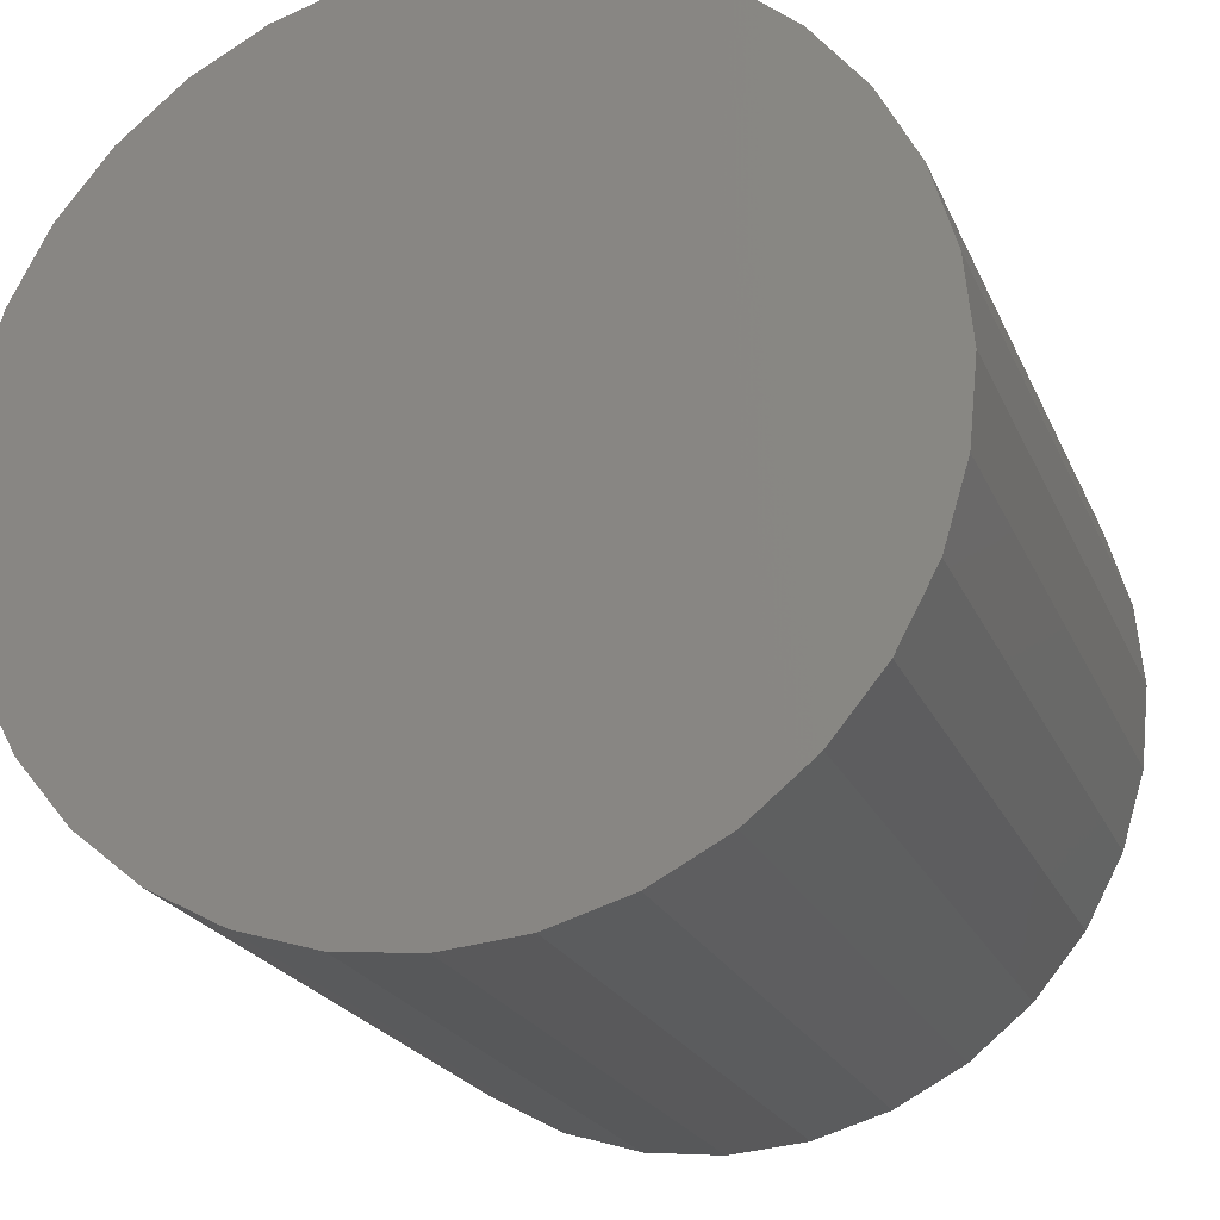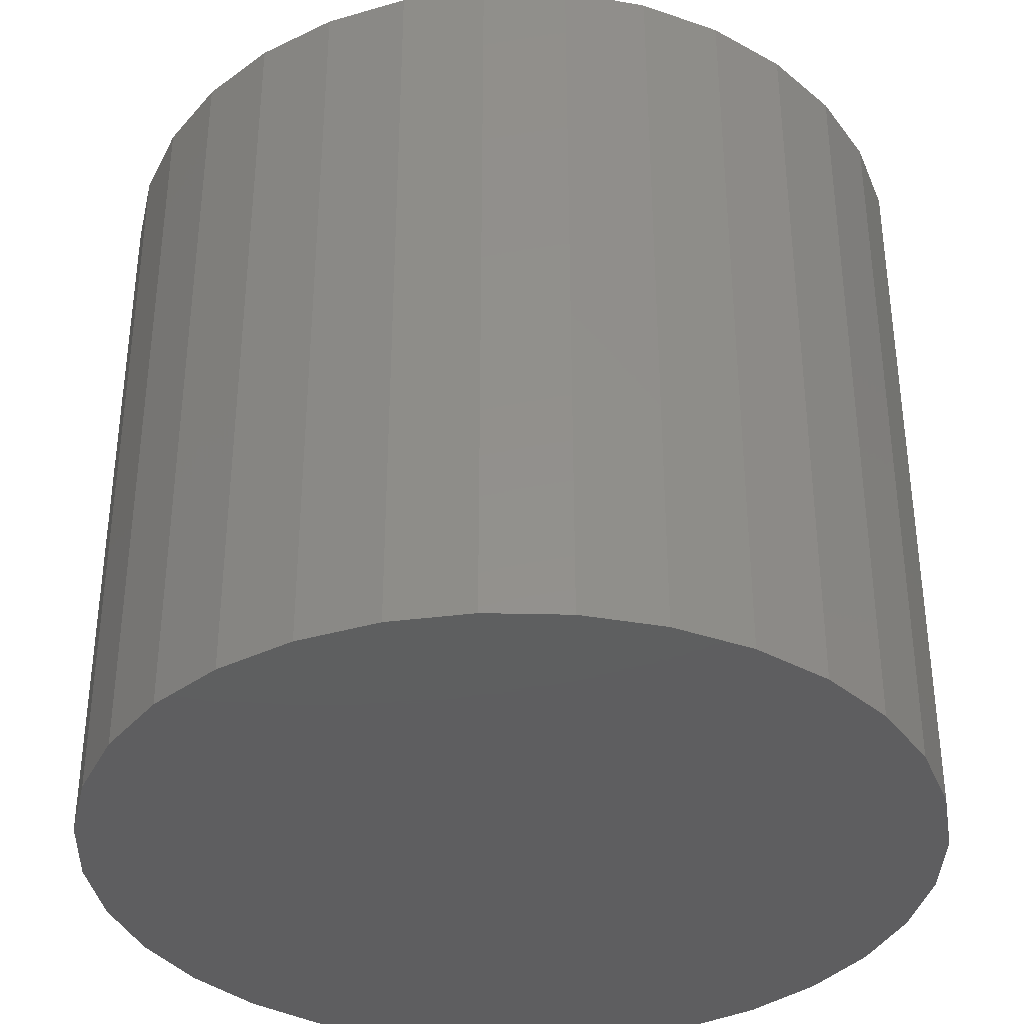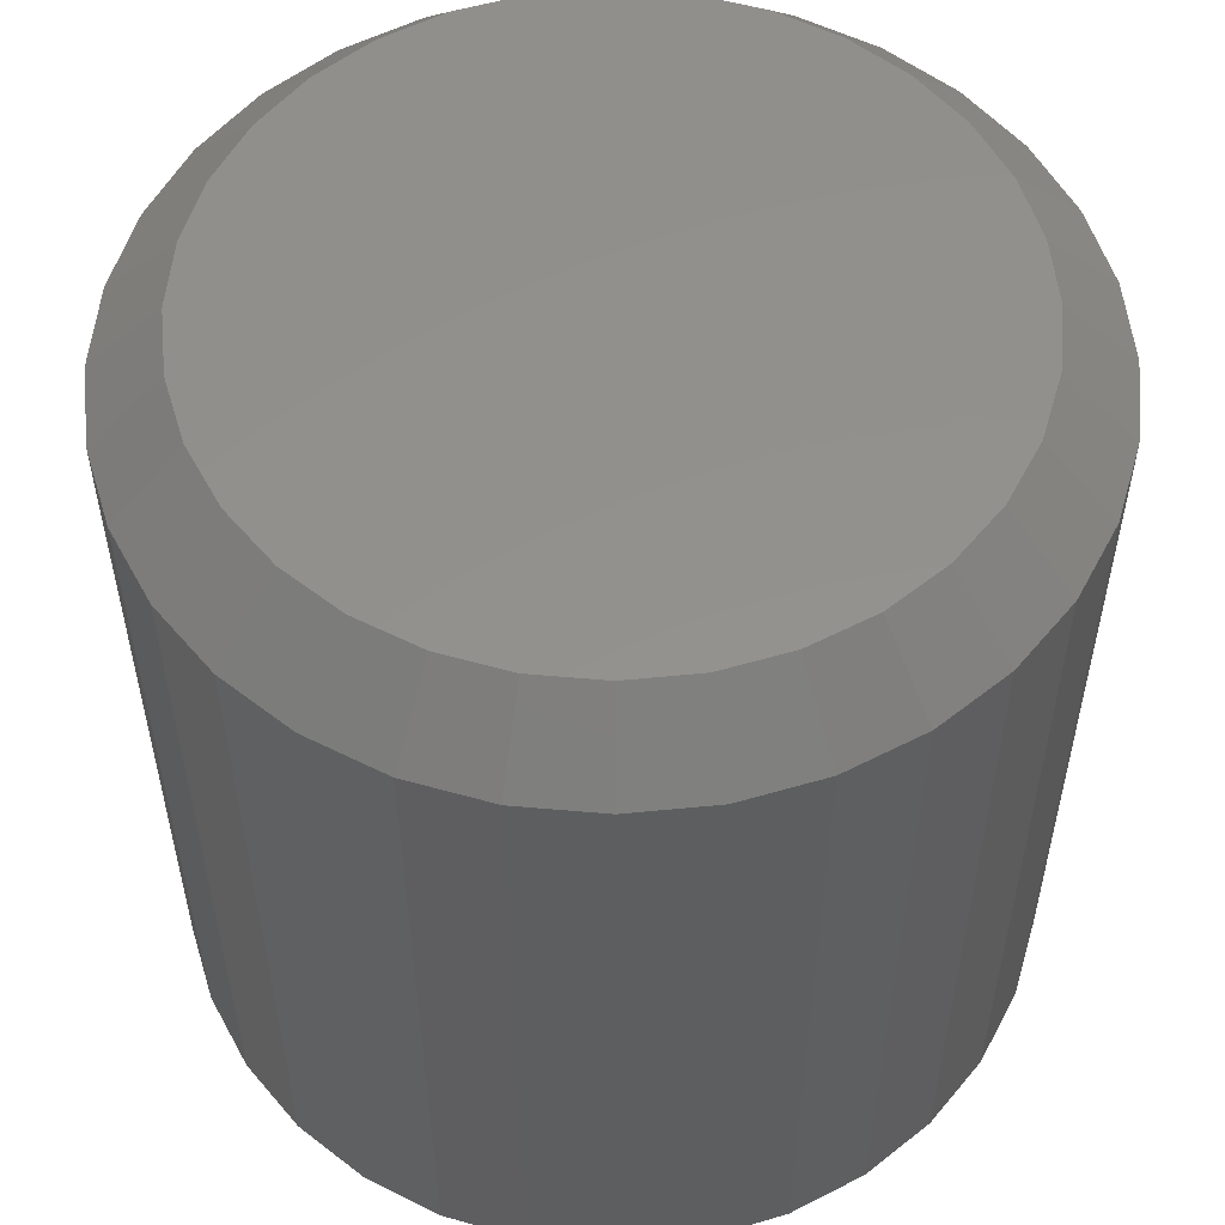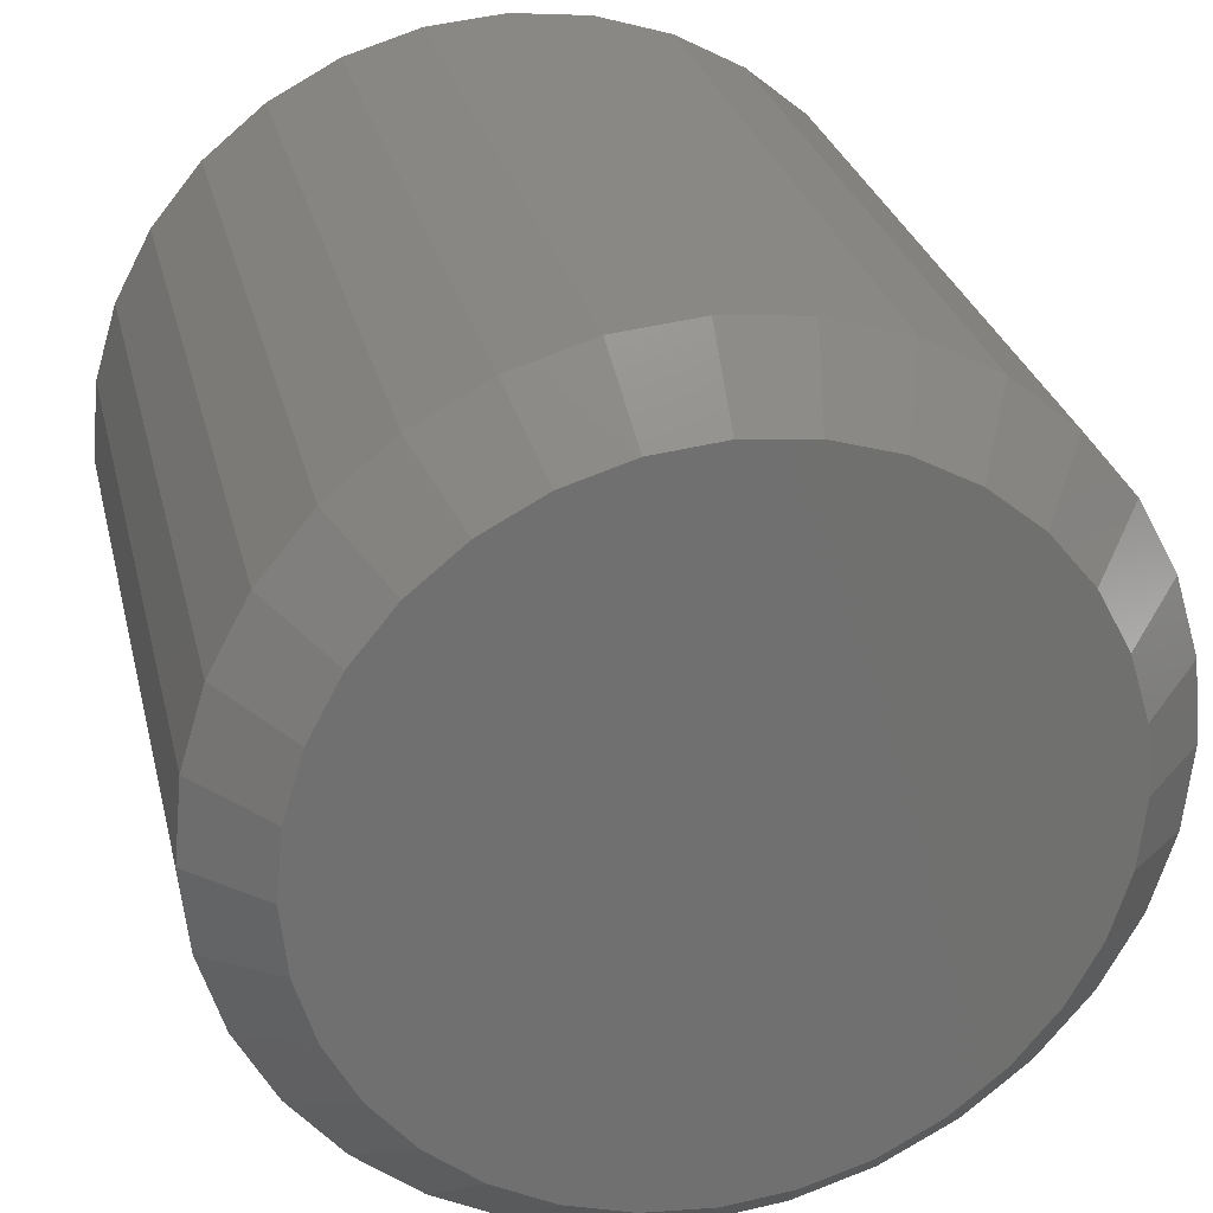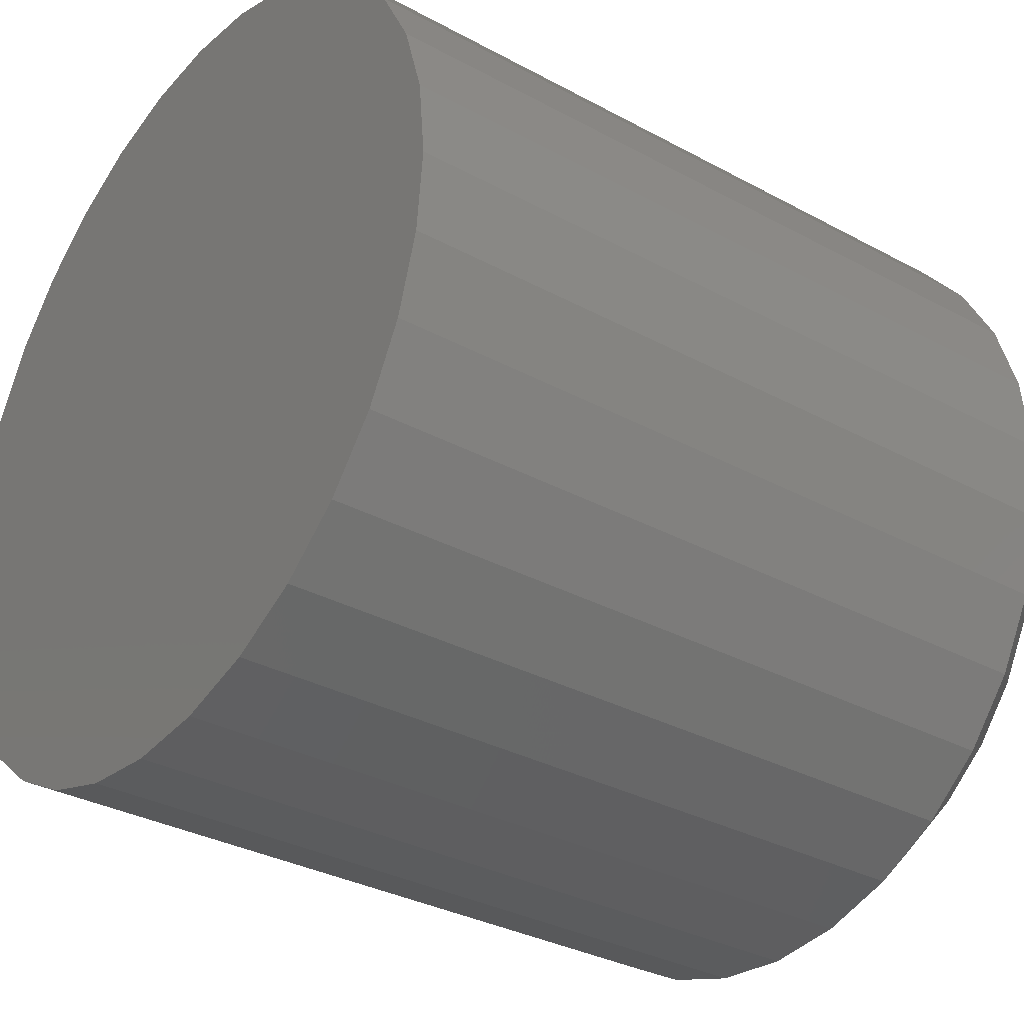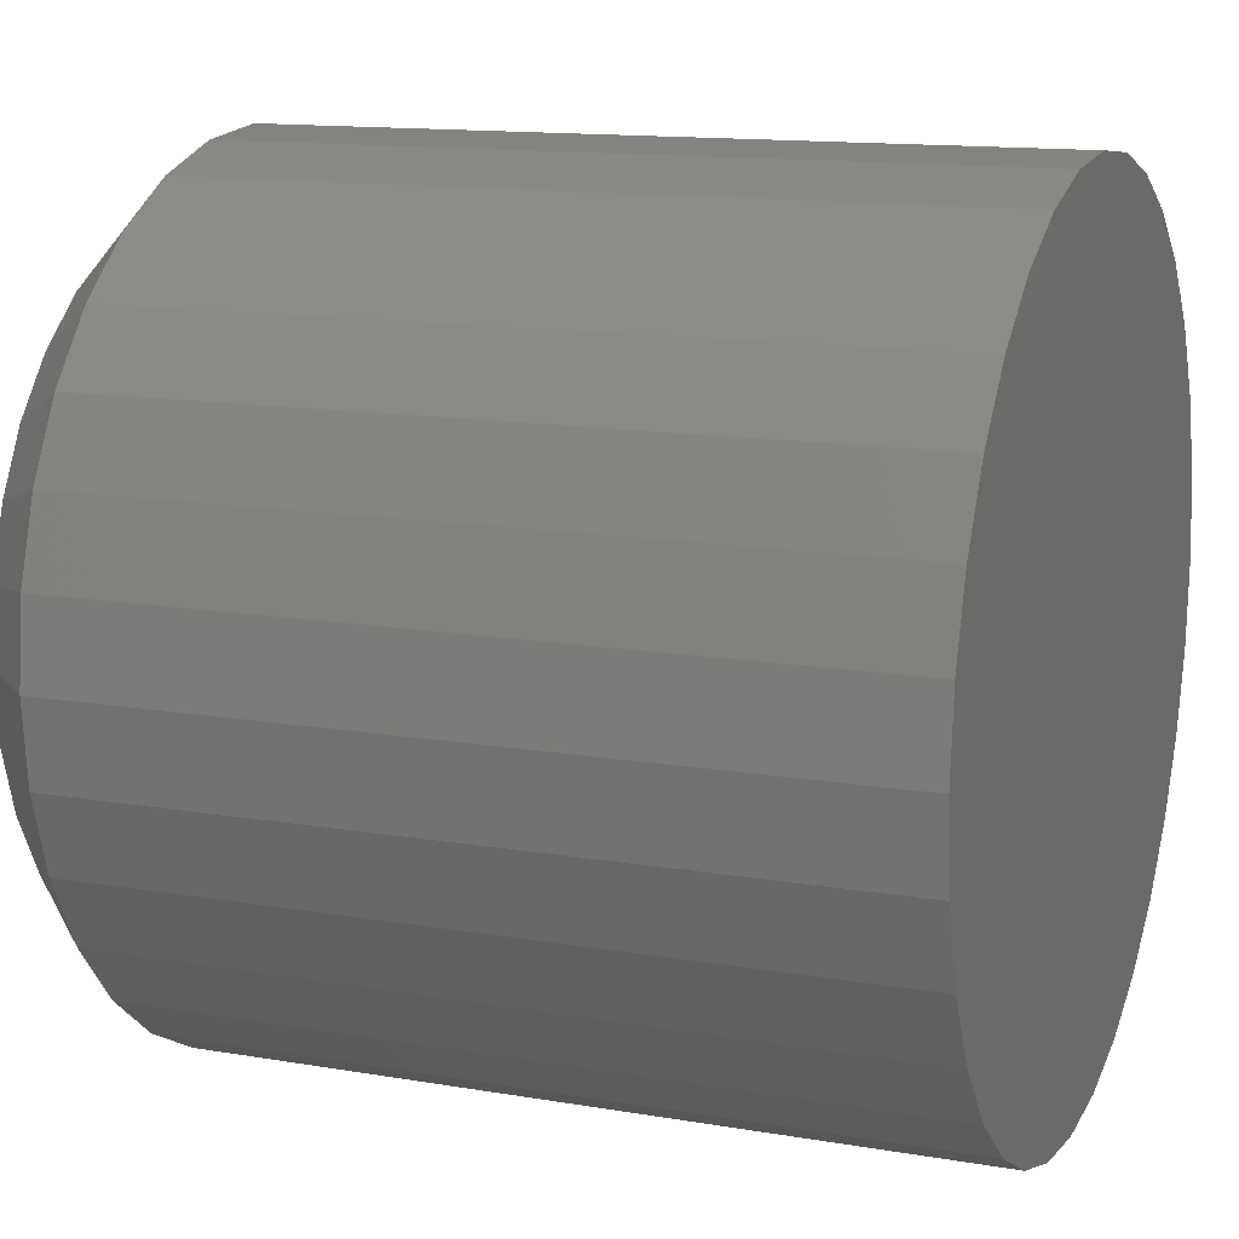
<metadata>
{"format":"stl","ext":"stl","renderer":"f3d","projection":"perspective","resolution":1024,"background":"white","views":[{"elev":-21.3,"azim":-161.7,"up":"+Y"},{"elev":-36.5,"azim":161.4,"up":"+Z"},{"elev":55.0,"azim":-0.3,"up":"+Z"},{"elev":27.8,"azim":-12.9,"up":"+Y"},{"elev":-32.4,"azim":-127.2,"up":"+Y"},{"elev":13.2,"azim":111.4,"up":"+Y"}]}
</metadata>
<code>
# stl→obj: 96 verts, 188 faces
v 0.3868 0.3453 0.09375
v 0.3791 0.3446 0.09375
v 0.3717 0.3423 0.09375
v 0.3946 0.3446 0.09375
v 0.402 0.3423 0.09375
v 0.3649 0.3386 0.09375
v 0.4088 0.3386 0.09375
v 0.3589 0.3337 0.09375
v 0.4148 0.3337 0.09375
v 0.354 0.3277 0.09375
v 0.4197 0.3277 0.09375
v 0.3503 0.3209 0.09375
v 0.4234 0.3209 0.09375
v 0.348 0.3135 0.09375
v 0.4256 0.3135 0.09375
v 0.4256 0.298 0.09375
v 0.3503 0.2906 0.09375
v 0.4234 0.2906 0.09375
v 0.354 0.2838 0.09375
v 0.4197 0.2838 0.09375
v 0.3589 0.2778 0.09375
v 0.4148 0.2778 0.09375
v 0.3649 0.2729 0.09375
v 0.4088 0.2729 0.09375
v 0.3717 0.2692 0.09375
v 0.402 0.2692 0.09375
v 0.3791 0.267 0.09375
v 0.3868 0.2662 0.09375
v 0.3946 0.267 0.09375
v 0.4264 0.3058 0.09375
v 0.3473 0.3058 0.09375
v 0.348 0.298 0.09375
v 0.4342 0.3058 0
v 0.4342 0.3058 0.08594
v 0.4333 0.2965 0
v 0.4333 0.2965 0.08594
v 0.4306 0.2876 0
v 0.4306 0.2876 0.08594
v 0.4262 0.2794 0
v 0.4262 0.2794 0.08594
v 0.4203 0.2723 0
v 0.4203 0.2723 0.08594
v 0.4132 0.2664 0
v 0.4132 0.2664 0.08594
v 0.405 0.262 0
v 0.405 0.262 0.08594
v 0.3961 0.2593 0
v 0.3961 0.2593 0.08594
v 0.3868 0.2584 0
v 0.3868 0.2584 0.08594
v 0.3776 0.2593 0
v 0.3776 0.2593 0.08594
v 0.3687 0.262 0
v 0.3687 0.262 0.08594
v 0.3605 0.2664 0
v 0.3605 0.2664 0.08594
v 0.3533 0.2723 0
v 0.3533 0.2723 0.08594
v 0.3475 0.2794 0
v 0.3475 0.2794 0.08594
v 0.3431 0.2876 0
v 0.3431 0.2876 0.08594
v 0.3404 0.2965 0
v 0.3404 0.2965 0.08594
v 0.3395 0.3058 0
v 0.3395 0.3058 0.08594
v 0.3404 0.315 0
v 0.3404 0.315 0.08594
v 0.3431 0.3239 0
v 0.3431 0.3239 0.08594
v 0.3475 0.3321 0
v 0.3475 0.3321 0.08594
v 0.3533 0.3393 0
v 0.3533 0.3393 0.08594
v 0.3605 0.3451 0
v 0.3605 0.3451 0.08594
v 0.3687 0.3495 0
v 0.3687 0.3495 0.08594
v 0.3776 0.3522 0
v 0.3776 0.3522 0.08594
v 0.3868 0.3531 0
v 0.3868 0.3531 0.08594
v 0.3961 0.3522 0
v 0.3961 0.3522 0.08594
v 0.405 0.3495 0
v 0.405 0.3495 0.08594
v 0.4132 0.3451 0
v 0.4132 0.3451 0.08594
v 0.4203 0.3393 0
v 0.4203 0.3393 0.08594
v 0.4262 0.3321 0
v 0.4262 0.3321 0.08594
v 0.4306 0.3239 0
v 0.4306 0.3239 0.08594
v 0.4333 0.315 0
v 0.4333 0.315 0.08594
f 1 2 3
f 4 1 3
f 4 3 5
f 5 3 6
f 5 6 7
f 7 6 8
f 7 8 9
f 9 8 10
f 9 10 11
f 11 10 12
f 11 12 13
f 13 12 14
f 13 14 15
f 16 17 18
f 18 17 19
f 18 19 20
f 20 19 21
f 20 21 22
f 22 21 23
f 22 23 24
f 24 23 25
f 24 25 26
f 26 25 27
f 26 27 28
f 26 28 29
f 15 14 30
f 30 14 31
f 30 31 16
f 16 31 32
f 16 32 17
f 33 34 35
f 35 34 36
f 35 36 37
f 37 36 38
f 37 38 39
f 39 38 40
f 39 40 41
f 41 40 42
f 41 42 43
f 43 42 44
f 43 44 45
f 45 44 46
f 45 46 47
f 47 46 48
f 47 48 49
f 49 48 50
f 49 50 51
f 51 50 52
f 51 52 53
f 53 52 54
f 53 54 55
f 55 54 56
f 55 56 57
f 57 56 58
f 57 58 59
f 59 58 60
f 59 60 61
f 61 60 62
f 61 62 63
f 63 62 64
f 63 64 65
f 65 64 66
f 65 66 67
f 67 66 68
f 67 68 69
f 69 68 70
f 69 70 71
f 71 70 72
f 71 72 73
f 73 72 74
f 73 74 75
f 75 74 76
f 75 76 77
f 77 76 78
f 77 78 79
f 79 78 80
f 79 80 81
f 81 80 82
f 81 82 83
f 83 82 84
f 83 84 85
f 85 84 86
f 85 86 87
f 87 86 88
f 87 88 89
f 89 88 90
f 89 90 91
f 91 90 92
f 91 92 93
f 93 92 94
f 93 94 95
f 95 94 96
f 95 96 33
f 33 96 34
f 31 14 66
f 14 68 66
f 34 96 30
f 96 15 30
f 96 94 13
f 15 96 13
f 92 90 11
f 11 94 92
f 13 94 11
f 88 86 5
f 7 88 5
f 7 9 88
f 84 82 4
f 4 86 84
f 5 86 4
f 80 78 3
f 2 80 3
f 2 1 80
f 76 74 6
f 6 78 76
f 3 78 6
f 72 70 12
f 10 72 12
f 10 8 72
f 14 70 68
f 12 70 14
f 9 11 90
f 90 88 9
f 1 4 82
f 82 80 1
f 8 6 74
f 74 72 8
f 30 16 34
f 16 36 34
f 66 64 31
f 64 32 31
f 64 62 17
f 32 64 17
f 60 58 19
f 19 62 60
f 17 62 19
f 56 54 25
f 23 56 25
f 23 21 56
f 52 50 27
f 27 54 52
f 25 54 27
f 48 46 26
f 29 48 26
f 29 28 48
f 44 42 24
f 24 46 44
f 26 46 24
f 40 38 18
f 20 40 18
f 20 22 40
f 16 38 36
f 18 38 16
f 21 19 58
f 58 56 21
f 28 27 50
f 50 48 28
f 22 24 42
f 42 40 22
f 77 79 81
f 77 81 83
f 85 77 83
f 75 77 85
f 87 75 85
f 73 75 87
f 89 73 87
f 71 73 89
f 91 71 89
f 69 71 91
f 93 69 91
f 67 69 93
f 95 67 93
f 37 61 35
f 59 61 37
f 39 59 37
f 57 59 39
f 41 57 39
f 55 57 41
f 43 55 41
f 53 55 43
f 45 53 43
f 51 53 45
f 49 51 45
f 47 49 45
f 61 63 35
f 35 63 65
f 35 65 33
f 33 65 67
f 33 67 95

</code>
